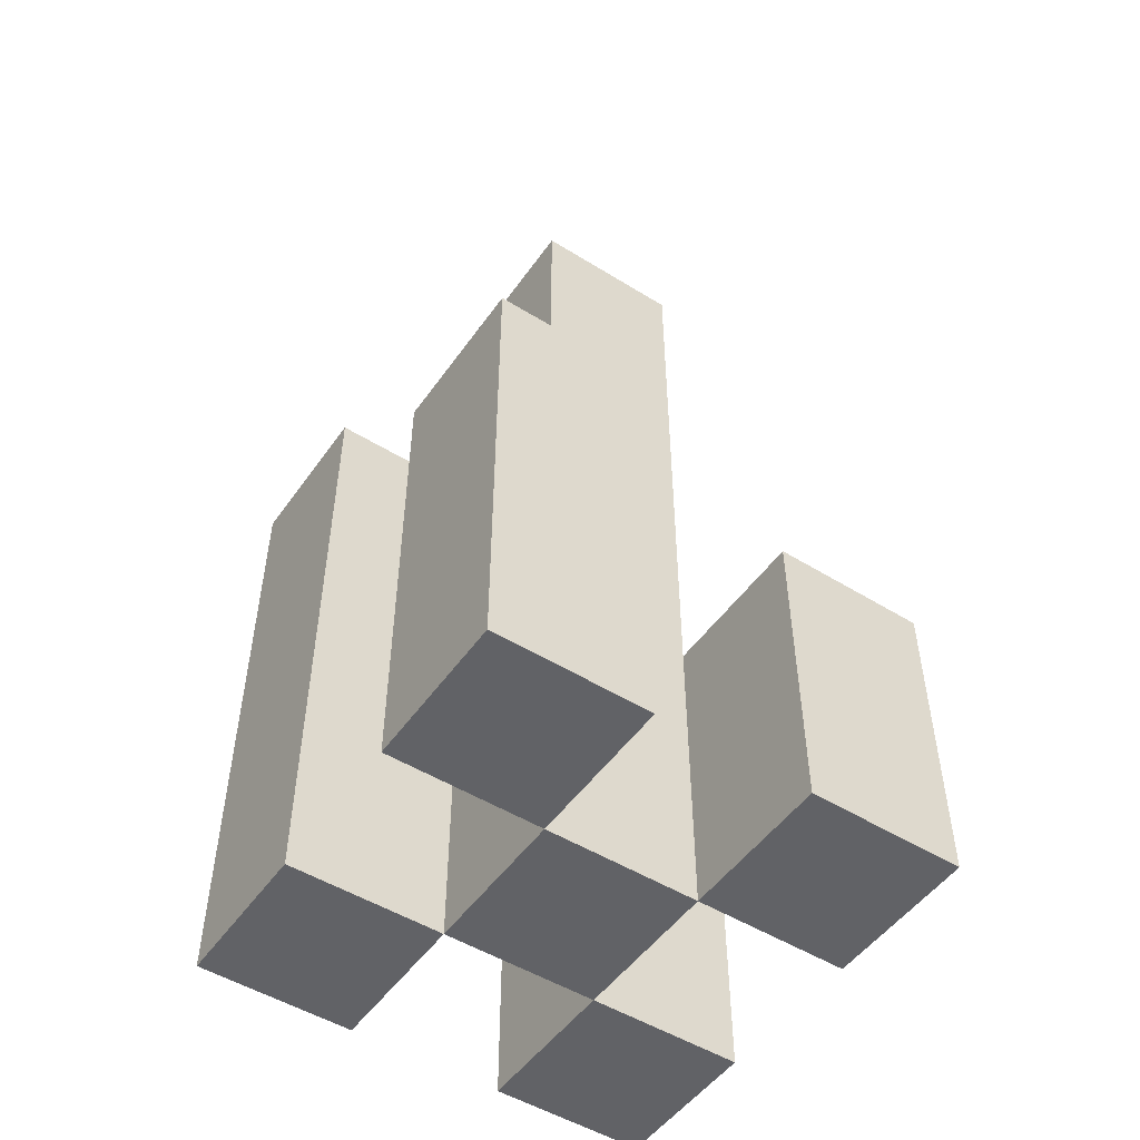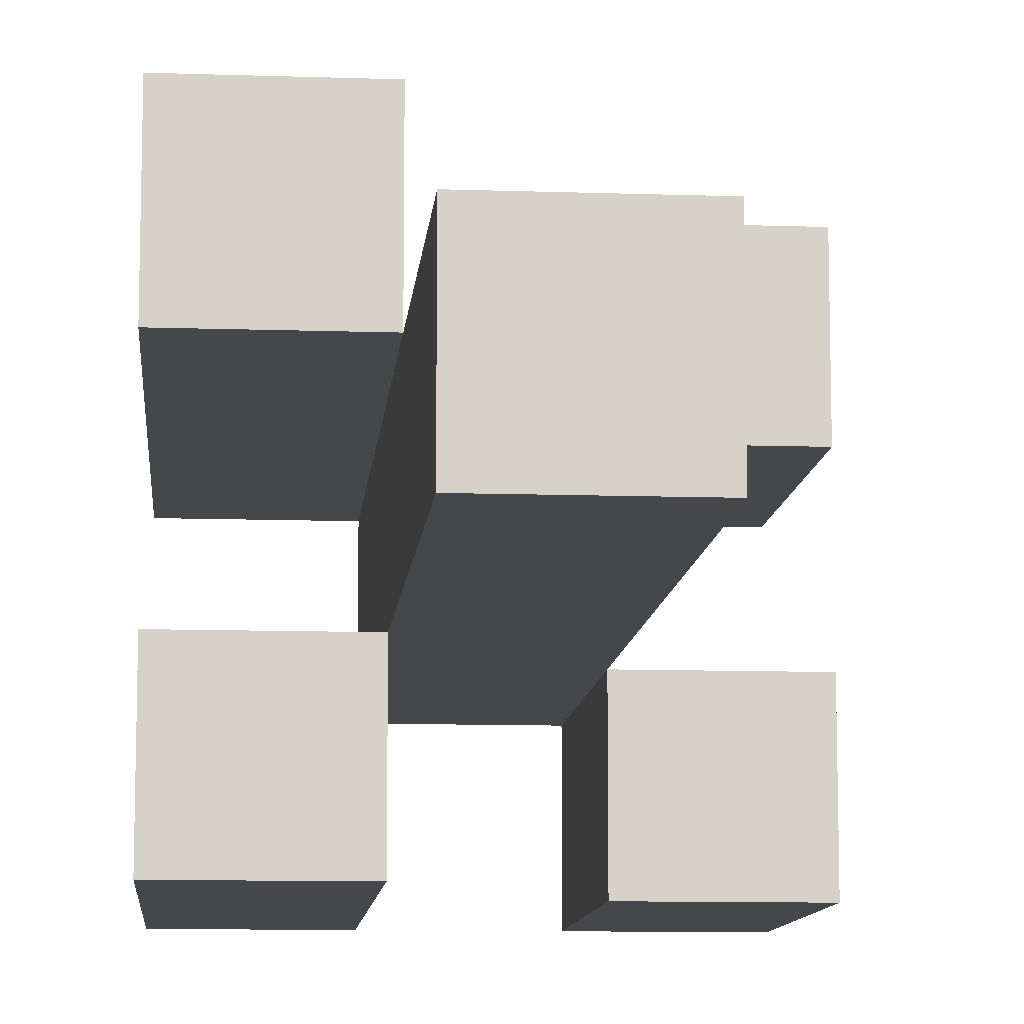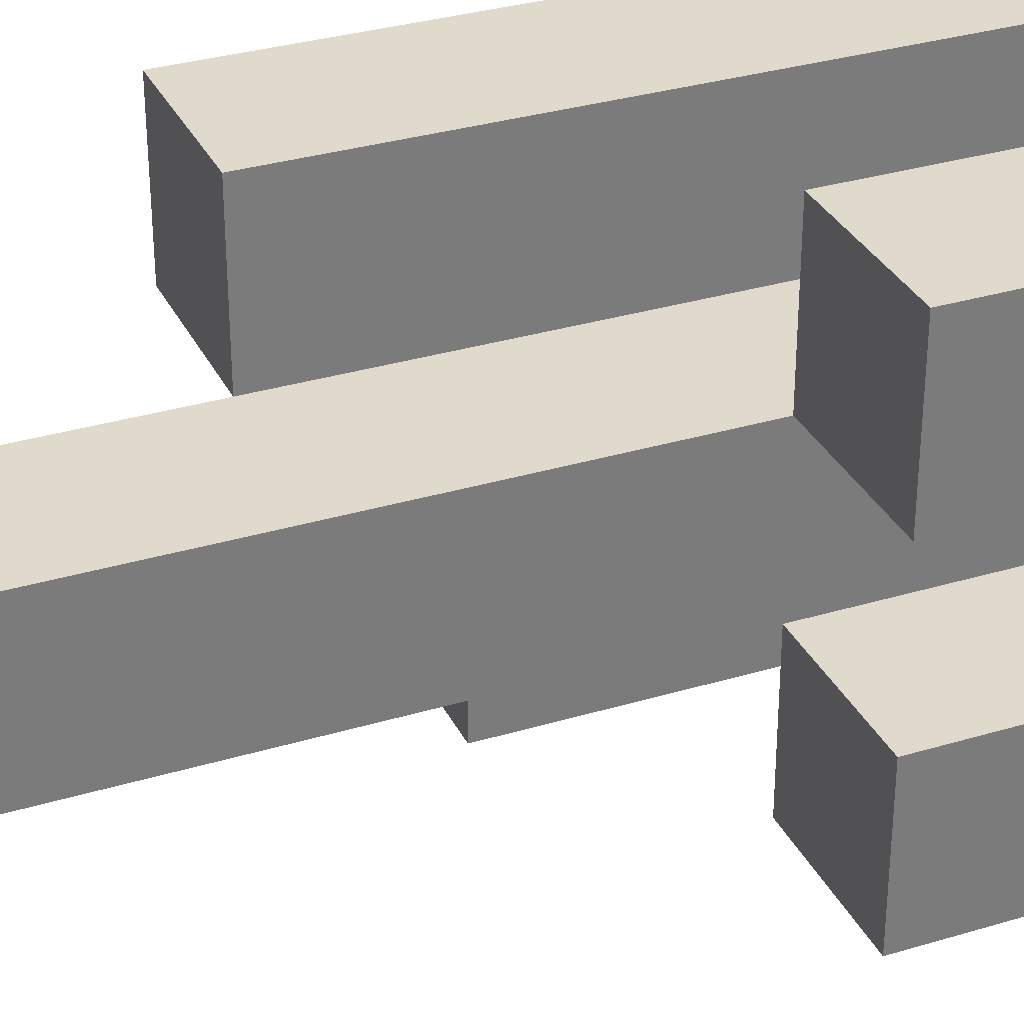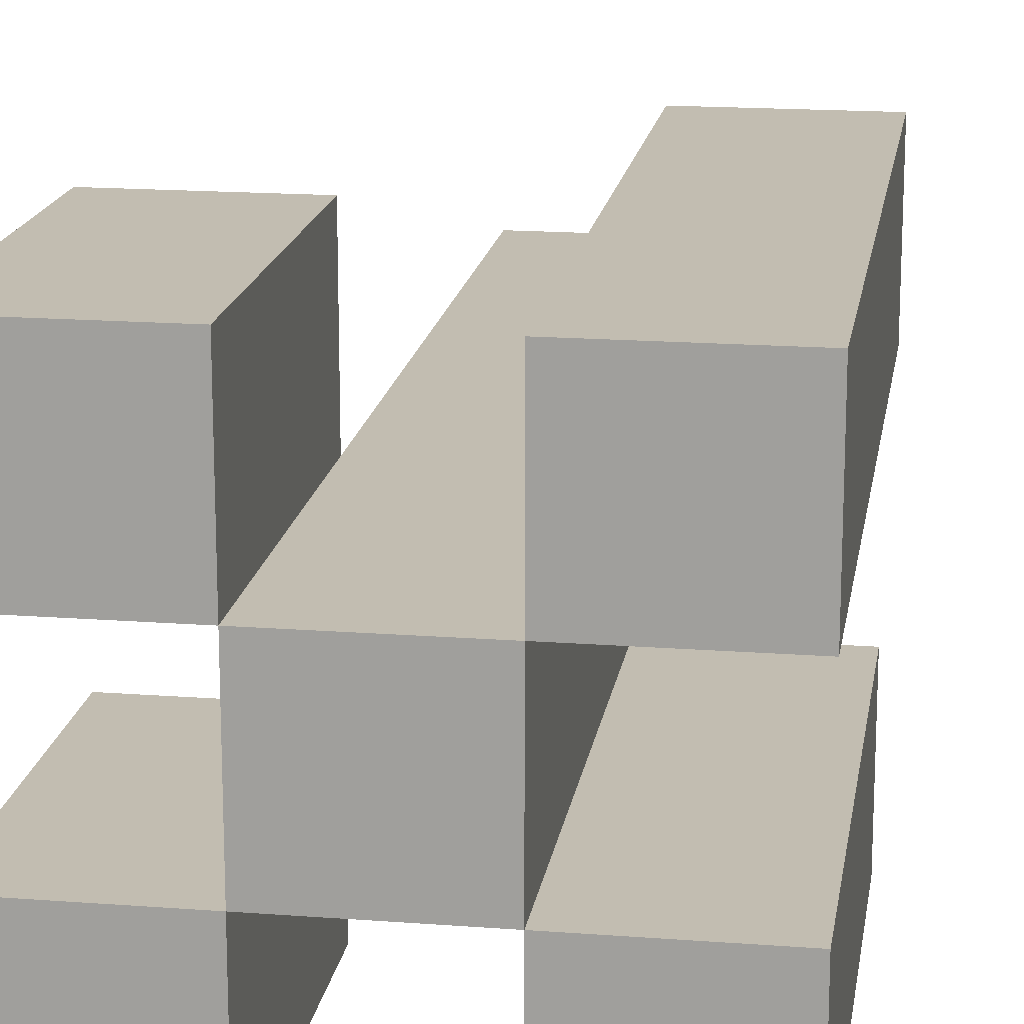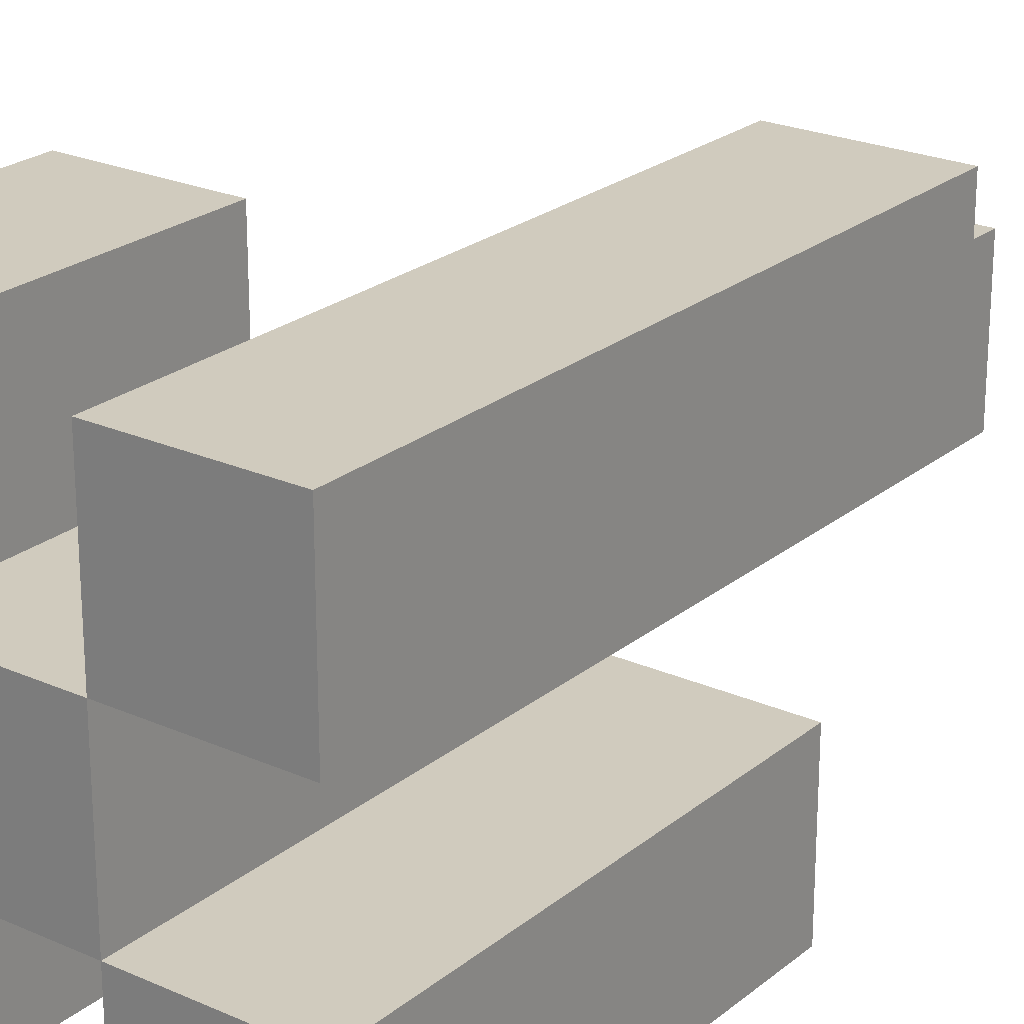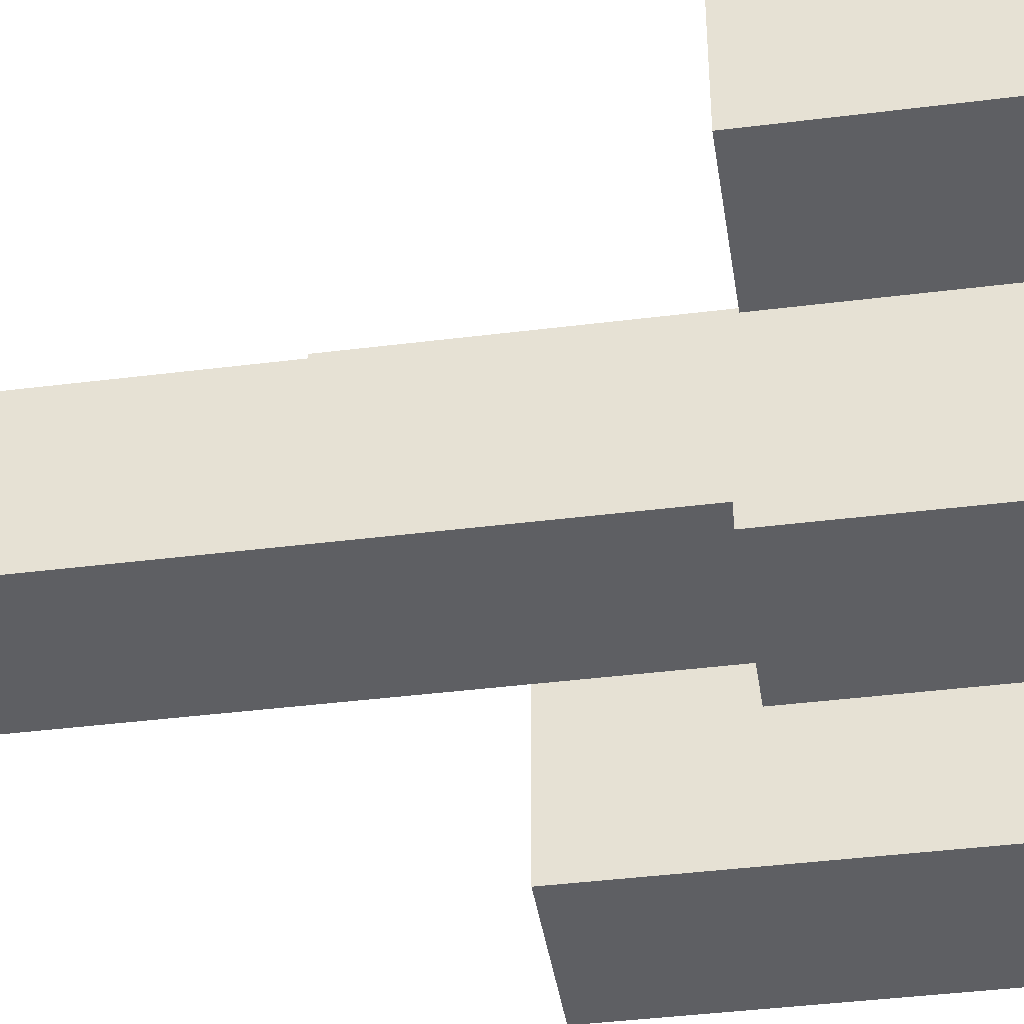
<metadata>
{"format":"obj","ext":"obj","renderer":"f3d","projection":"perspective","resolution":1024,"background":"white","views":[{"elev":-50.7,"azim":145.9,"up":"+Y"},{"elev":-10.5,"azim":175.1,"up":"+Z"},{"elev":32.4,"azim":-112.8,"up":"+Z"},{"elev":17.0,"azim":8.7,"up":"+Z"},{"elev":23.4,"azim":36.9,"up":"+Z"},{"elev":-41.0,"azim":-81.3,"up":"+Z"}]}
</metadata>
<code>
o
v 11.3 0.9 41.2
v 11.3 0.9 41.1
v 11.3 0.9 41
v 11.3 0.9 40.9
v 11.3 1.1 41.2
v 11.3 1.1 41.1
v 11.3 1.1 41
v 11.3 1.1 40.9
v 11.4 0.9 41.1
v 11.4 0.9 41
v 11.4 1.1 41.1
v 11.4 1.1 41
v 11.4 1.5 41.1
v 11.4 1.5 41
v 11.5 0.9 41.2
v 11.5 0.9 41.1
v 11.5 0.9 41
v 11.5 0.9 40.9
v 11.5 1.2 41
v 11.5 1.2 40.9
v 11.5 1.3 41.2
v 11.5 1.3 41.1
v 11.4 0.9 41.2
v 11.4 0.9 41.1
v 11.4 0.9 41
v 11.4 0.9 40.9
v 11.4 1.1 41.2
v 11.4 1.1 41.1
v 11.4 1.1 41
v 11.4 1.1 40.9
v 11.5 0.9 41.1
v 11.5 0.9 41
v 11.5 1.2 41
v 11.5 1.3 41.1
v 11.5 1.5 41.1
v 11.5 1.5 41
v 11.6 0.9 41.2
v 11.6 0.9 41.1
v 11.6 0.9 41
v 11.6 0.9 40.9
v 11.6 1.2 41
v 11.6 1.2 40.9
v 11.6 1.3 41.2
v 11.6 1.3 41.1
v 11.3 0.9 41.2
v 11.3 1.1 41.2
v 11.4 0.9 41.2
v 11.4 1.1 41.2
v 11.5 0.9 41.2
v 11.5 1.3 41.2
v 11.6 0.9 41.2
v 11.6 1.3 41.2
v 11.4 0.9 41.1
v 11.4 1.1 41.1
v 11.4 1.5 41.1
v 11.5 0.9 41.1
v 11.5 1.3 41.1
v 11.5 1.5 41.1
v 11.3 0.9 41
v 11.3 1.1 41
v 11.4 0.9 41
v 11.4 1.1 41
v 11.5 0.9 41
v 11.5 1.2 41
v 11.6 0.9 41
v 11.6 1.2 41
v 11.3 0.9 41.1
v 11.3 1.1 41.1
v 11.4 0.9 41.1
v 11.4 1.1 41.1
v 11.5 0.9 41.1
v 11.5 1.3 41.1
v 11.6 0.9 41.1
v 11.6 1.3 41.1
v 11.4 0.9 41
v 11.4 1.1 41
v 11.4 1.5 41
v 11.5 0.9 41
v 11.5 1.2 41
v 11.5 1.5 41
v 11.3 0.9 40.9
v 11.3 1.1 40.9
v 11.4 0.9 40.9
v 11.4 1.1 40.9
v 11.5 0.9 40.9
v 11.5 1.2 40.9
v 11.6 0.9 40.9
v 11.6 1.2 40.9
v 11.3 0.9 41.2
v 11.4 0.9 41.2
v 11.5 0.9 41.2
v 11.6 0.9 41.2
v 11.3 0.9 41.1
v 11.4 0.9 41.1
v 11.5 0.9 41.1
v 11.6 0.9 41.1
v 11.3 0.9 41
v 11.4 0.9 41
v 11.5 0.9 41
v 11.6 0.9 41
v 11.3 0.9 40.9
v 11.4 0.9 40.9
v 11.5 0.9 40.9
v 11.6 0.9 40.9
v 11.3 1.1 41.2
v 11.4 1.1 41.2
v 11.3 1.1 41.1
v 11.4 1.1 41.1
v 11.3 1.1 41
v 11.4 1.1 41
v 11.3 1.1 40.9
v 11.4 1.1 40.9
v 11.5 1.2 41
v 11.6 1.2 41
v 11.5 1.2 40.9
v 11.6 1.2 40.9
v 11.5 1.3 41.2
v 11.6 1.3 41.2
v 11.5 1.3 41.1
v 11.6 1.3 41.1
v 11.4 1.5 41.1
v 11.5 1.5 41.1
v 11.4 1.5 41
v 11.5 1.5 41
f 5 2 1
f 6 2 5
f 7 4 3
f 8 4 7
f 11 10 9
f 12 10 11
f 13 12 11
f 14 12 13
f 19 18 17
f 20 18 19
f 21 16 15
f 22 16 21
f 23 24 27
f 27 24 28
f 25 26 29
f 29 26 30
f 31 32 33
f 31 33 34
f 34 33 35
f 35 33 36
f 39 40 41
f 41 40 42
f 37 38 43
f 43 38 44
f 47 46 45
f 48 46 47
f 51 50 49
f 52 50 51
f 56 54 53
f 56 55 54
f 57 55 56
f 58 55 57
f 61 60 59
f 62 60 61
f 65 64 63
f 66 64 65
f 67 68 69
f 69 68 70
f 71 72 73
f 73 72 74
f 75 76 78
f 76 77 78
f 78 77 79
f 79 77 80
f 81 82 83
f 83 82 84
f 85 86 87
f 87 86 88
f 93 90 89
f 94 90 93
f 95 92 91
f 96 92 95
f 98 95 94
f 99 95 98
f 101 98 97
f 102 98 101
f 103 100 99
f 104 100 103
f 105 106 107
f 107 106 108
f 109 110 111
f 111 110 112
f 113 114 115
f 115 114 116
f 117 118 119
f 119 118 120
f 121 122 123
f 123 122 124

</code>
